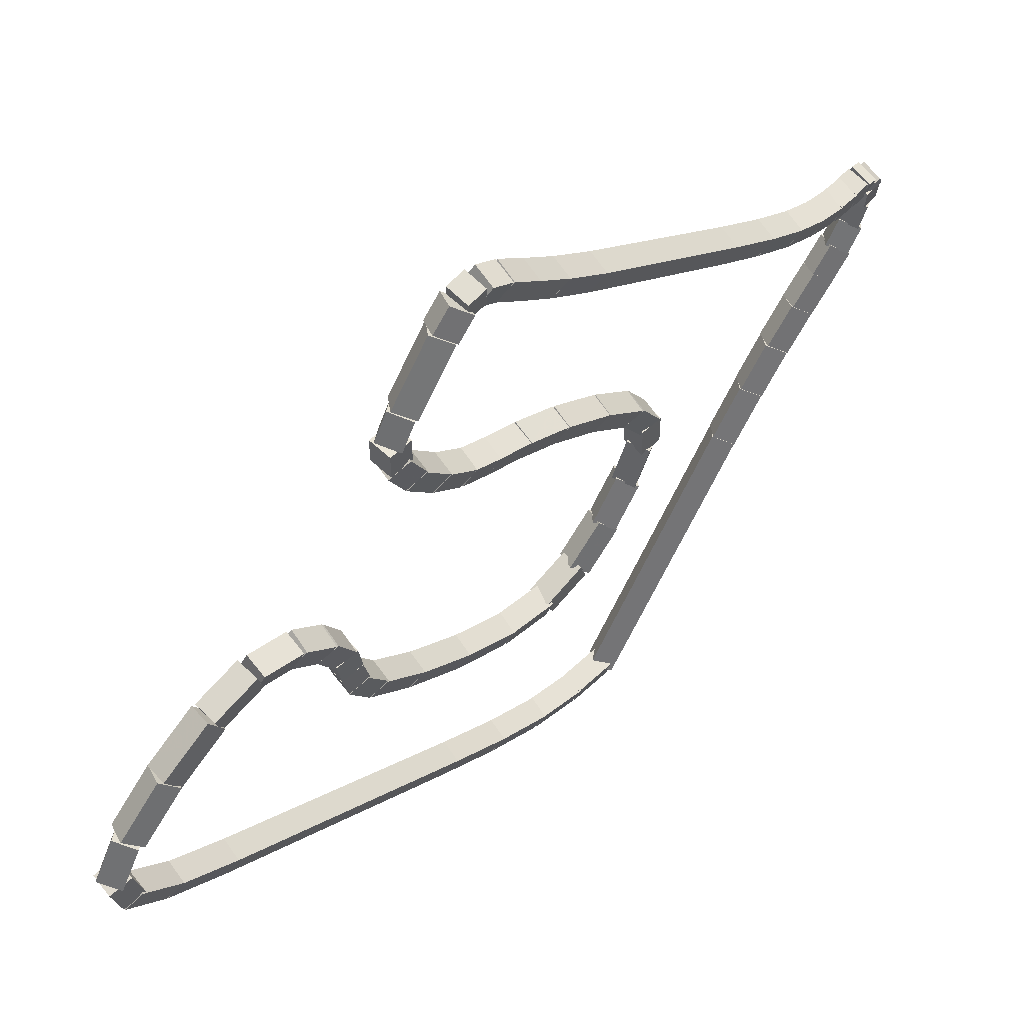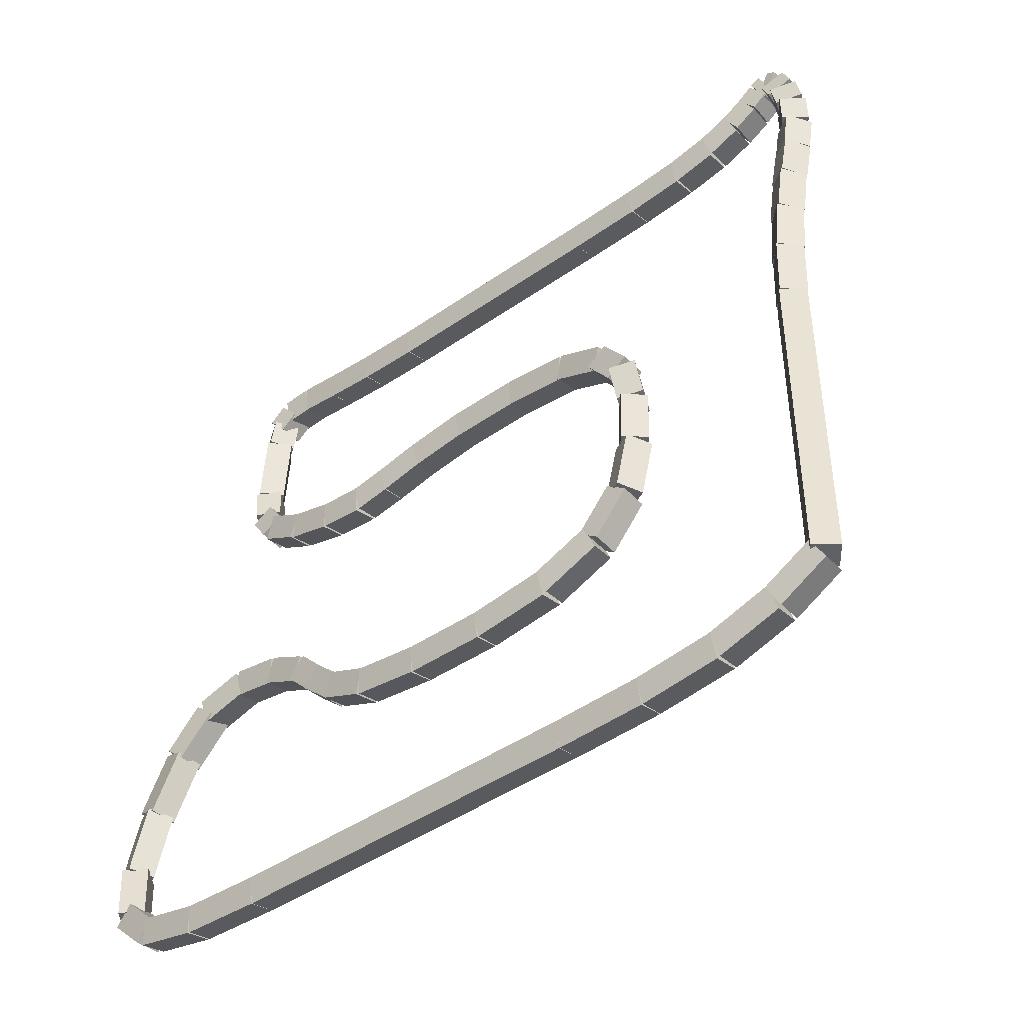
<metadata>
{"format":"obj","ext":"obj","renderer":"f3d","projection":"perspective","resolution":1024,"background":"white","views":[{"elev":12.9,"azim":89.2,"up":"+Z"},{"elev":20.9,"azim":-158.7,"up":"+Y"}]}
</metadata>
<code>
g name
v 36.09 17.48 0.2813
v 35.99 17.28 0.4602
v 35.77 17.23 0.2813
v 35.88 17.43 0.1024
v 35.77 17.89 0.5425
v 35.67 17.7 0.7214
v 35.45 17.64 0.5425
v 35.56 17.84 0.3636
f 1 2 3 4
f 6 2 1 5
f 5 1 4 8
f 6 5 8 7
f 8 4 3 7
f 7 3 2 6
g name
v 36.55 17.04 0.1005
v 36.44 16.86 0.2934
v 36.27 16.75 0.1005
v 36.37 16.93 -0.09246
v 36.07 17.5 0.2813
v 35.97 17.32 0.4742
v 35.79 17.21 0.2813
v 35.9 17.39 0.08838
f 9 10 11 12
f 14 10 9 13
f 13 9 12 16
f 14 13 16 15
f 16 12 11 15
f 15 11 10 14
g name
v 37.19 16.52 0.0201
v 37.09 16.35 0.2192
v 36.95 16.21 0.0201
v 37.06 16.38 -0.179
v 36.53 17.05 0.1005
v 36.42 16.88 0.2996
v 36.28 16.74 0.1005
v 36.39 16.9 -0.09863
f 17 18 19 20
f 22 18 17 21
f 21 17 20 24
f 22 21 24 23
f 24 20 19 23
f 23 19 18 22
g name
v 37.97 15.96 1.021e-06
v 37.85 15.8 0.2
v 37.73 15.64 1.021e-06
v 37.85 15.8 -0.2
v 37.19 16.53 0.0201
v 37.07 16.36 0.2201
v 36.95 16.2 0.0201
v 37.07 16.37 -0.1799
f 25 26 27 28
f 30 26 25 29
f 29 25 28 32
f 30 29 32 31
f 32 28 27 31
f 31 27 26 30
g name
v 41.21 13.67 -2.239e-05
v 41.1 13.5 0.2
v 40.98 13.34 -2.239e-05
v 41.1 13.5 -0.2
v 37.96 15.96 1.021e-06
v 37.85 15.8 0.2
v 37.73 15.64 1.021e-06
v 37.85 15.8 -0.2
f 33 34 35 36
f 38 34 33 37
f 37 33 36 40
f 38 37 40 39
f 40 36 35 39
f 39 35 34 38
g name
v 41.95 13.17 0.03051
v 41.83 13.01 0.2304
v 41.73 12.84 0.03051
v 41.84 13 -0.1694
v 41.21 13.67 -2.239e-05
v 41.09 13.51 0.1999
v 40.99 13.34 -2.24e-05
v 41.1 13.5 -0.1999
f 41 42 43 44
f 46 42 41 45
f 45 41 44 48
f 46 45 48 47
f 48 44 43 47
f 47 43 42 46
g name
v 42.54 12.84 0.1527
v 42.41 12.68 0.3496
v 42.34 12.49 0.1527
v 42.47 12.64 -0.0443
v 41.94 13.18 0.03051
v 41.81 13.02 0.2275
v 41.74 12.83 0.03051
v 41.87 12.99 -0.1665
f 49 50 51 52
f 54 50 49 53
f 53 49 52 56
f 54 53 56 55
f 56 52 51 55
f 55 51 50 54
g name
v 42.89 12.78 0.4581
v 42.74 12.61 0.6197
v 42.82 12.39 0.4581
v 42.97 12.56 0.2964
v 42.48 12.86 0.1527
v 42.33 12.68 0.3143
v 42.41 12.46 0.1527
v 42.56 12.64 -0.008968
f 57 58 59 60
f 62 58 57 61
f 61 57 60 64
f 62 61 64 63
f 64 60 59 63
f 63 59 58 62
g name
v 42.94 12.94 0.9662
v 42.95 12.67 1.068
v 43.21 12.64 0.9662
v 43.2 12.9 0.8644
v 42.72 12.73 0.4581
v 42.73 12.47 0.5599
v 42.99 12.44 0.4581
v 42.98 12.7 0.3563
f 65 66 67 68
f 70 66 65 69
f 69 65 68 72
f 70 69 72 71
f 72 68 67 71
f 71 67 66 70
g name
v 42.98 13.22 1.605
v 43.13 13.01 1.711
v 43.36 13.13 1.605
v 43.21 13.34 1.499
v 42.88 12.83 0.9662
v 43.04 12.62 1.072
v 43.27 12.74 0.9662
v 43.12 12.95 0.8606
f 73 74 75 76
f 78 74 73 77
f 77 73 76 80
f 78 77 80 79
f 80 76 75 79
f 79 75 74 78
g name
v 42.94 13.6 2.192
v 43.15 13.45 2.312
v 43.34 13.63 2.192
v 43.13 13.77 2.072
v 42.97 13.16 1.605
v 43.18 13.01 1.725
v 43.37 13.19 1.605
v 43.16 13.33 1.485
f 81 82 83 84
f 86 82 81 85
f 85 81 84 88
f 86 85 88 87
f 88 84 83 87
f 87 83 82 86
g name
v 42.78 13.93 2.578
v 43.01 13.89 2.728
v 43.14 14.09 2.578
v 42.91 14.13 2.428
v 42.96 13.53 2.192
v 43.19 13.49 2.342
v 43.32 13.69 2.192
v 43.08 13.73 2.042
f 89 90 91 92
f 94 90 89 93
f 93 89 92 96
f 94 93 96 95
f 96 92 91 95
f 95 91 90 94
g name
v 42.45 14.22 2.705
v 42.62 14.33 2.899
v 42.72 14.51 2.705
v 42.55 14.4 2.511
v 42.82 13.87 2.578
v 42.99 13.98 2.773
v 43.1 14.16 2.578
v 42.93 14.04 2.384
f 97 98 99 100
f 102 98 97 101
f 101 97 100 104
f 102 101 104 103
f 104 100 99 103
f 103 99 98 102
g name
v 42.03 14.46 2.634
v 42.11 14.65 2.832
v 42.24 14.8 2.634
v 42.16 14.62 2.436
v 42.48 14.19 2.705
v 42.56 14.38 2.903
v 42.69 14.54 2.705
v 42.61 14.35 2.507
f 105 106 107 108
f 110 106 105 109
f 109 105 108 112
f 110 109 112 111
f 112 108 107 111
f 111 107 106 110
g name
v 41.66 14.61 2.454
v 41.66 14.82 2.638
v 41.8 14.98 2.454
v 41.8 14.76 2.269
v 42.06 14.45 2.634
v 42.07 14.66 2.819
v 42.21 14.82 2.634
v 42.21 14.6 2.449
f 113 114 115 116
f 118 114 113 117
f 117 113 116 120
f 118 117 120 119
f 120 116 115 119
f 119 115 114 118
g name
v 41.42 14.63 2.226
v 41.33 14.85 2.383
v 41.48 15.03 2.226
v 41.57 14.81 2.07
v 41.7 14.59 2.454
v 41.61 14.81 2.61
v 41.76 14.99 2.454
v 41.85 14.77 2.297
f 121 122 123 124
f 126 122 121 125
f 125 121 124 128
f 126 125 128 127
f 128 124 123 127
f 127 123 122 126
g name
v 41.11 14.69 2.01
v 41.03 14.91 2.173
v 41.19 15.09 2.01
v 41.26 14.87 1.847
v 41.41 14.63 2.226
v 41.34 14.85 2.39
v 41.49 15.03 2.226
v 41.56 14.81 2.063
f 129 130 131 132
f 134 130 129 133
f 133 129 132 136
f 134 133 136 135
f 136 132 131 135
f 135 131 130 134
g name
v 40.63 14.9 1.843
v 40.65 15.11 2.031
v 40.79 15.26 1.843
v 40.77 15.05 1.654
v 41.07 14.71 2.01
v 41.09 14.92 2.199
v 41.23 15.07 2.01
v 41.21 14.86 1.821
f 137 138 139 140
f 142 138 137 141
f 141 137 140 144
f 142 141 144 143
f 144 140 139 143
f 143 139 138 142
g name
v 39.98 15.29 1.759
v 40.07 15.48 1.958
v 40.19 15.63 1.759
v 40.1 15.45 1.561
v 40.61 14.91 1.843
v 40.69 15.09 2.041
v 40.82 15.25 1.843
v 40.73 15.07 1.644
f 145 146 147 148
f 150 146 145 149
f 149 145 148 152
f 150 149 152 151
f 152 148 147 151
f 151 147 146 150
g name
v 39.26 15.8 1.748
v 39.37 15.96 1.948
v 39.49 16.13 1.748
v 39.37 15.96 1.548
v 39.97 15.3 1.759
v 40.08 15.47 1.959
v 40.2 15.63 1.759
v 40.09 15.46 1.559
f 153 154 155 156
f 158 154 153 157
f 157 153 156 160
f 158 157 160 159
f 160 156 155 159
f 159 155 154 158
g name
v 38.59 16.32 1.828
v 38.73 16.47 2.027
v 38.84 16.64 1.828
v 38.7 16.49 1.629
v 39.25 15.8 1.748
v 39.39 15.95 1.947
v 39.5 16.12 1.748
v 39.36 15.97 1.549
f 161 162 163 164
f 166 162 161 165
f 165 161 164 168
f 166 165 168 167
f 168 164 163 167
f 167 163 162 166
g name
v 38.15 16.8 2.052
v 38.34 16.89 2.241
v 38.44 17.07 2.052
v 38.25 16.99 1.864
v 38.57 16.34 1.828
v 38.76 16.43 2.016
v 38.87 16.62 1.828
v 38.67 16.53 1.64
f 169 170 171 172
f 174 170 169 173
f 173 169 172 176
f 174 173 176 175
f 176 172 171 175
f 175 171 170 174
g name
v 37.96 17.26 2.455
v 38.2 17.2 2.599
v 38.34 17.4 2.455
v 38.1 17.46 2.312
v 38.11 16.87 2.052
v 38.34 16.81 2.195
v 38.48 17.01 2.052
v 38.24 17.07 1.909
f 177 178 179 180
f 182 178 177 181
f 181 177 180 184
f 182 181 184 183
f 184 180 179 183
f 183 179 178 182
g name
v 38.05 17.7 3.001
v 38.19 17.48 3.105
v 38.43 17.59 3.001
v 38.29 17.81 2.896
v 37.96 17.38 2.455
v 38.1 17.16 2.56
v 38.34 17.27 2.455
v 38.19 17.49 2.351
f 185 186 187 188
f 190 186 185 189
f 189 185 188 192
f 190 189 192 191
f 192 188 187 191
f 191 187 186 190
g name
v 38.28 18.02 3.555
v 38.33 17.76 3.655
v 38.6 17.77 3.555
v 38.55 18.03 3.455
v 38.08 17.77 3.001
v 38.13 17.51 3.101
v 38.4 17.52 3.001
v 38.35 17.78 2.9
f 193 194 195 196
f 198 194 193 197
f 197 193 196 200
f 198 197 200 199
f 200 196 195 199
f 199 195 194 198
g name
v 38.59 18.22 4.024
v 38.55 17.96 4.131
v 38.8 17.88 4.024
v 38.84 18.14 3.917
v 38.34 18.07 3.555
v 38.29 17.81 3.662
v 38.54 17.73 3.555
v 38.58 17.98 3.448
f 201 202 203 204
f 206 202 201 205
f 205 201 204 208
f 206 205 208 207
f 208 204 203 207
f 207 203 202 206
g name
v 39.03 18.24 4.338
v 38.89 18.04 4.483
v 39.02 17.84 4.338
v 39.16 18.03 4.192
v 38.7 18.25 4.024
v 38.56 18.05 4.169
v 38.69 17.85 4.024
v 38.83 18.04 3.878
f 209 210 211 212
f 214 210 209 213
f 213 209 212 216
f 214 213 216 215
f 216 212 211 215
f 215 211 210 214
g name
v 39.59 18.01 4.523
v 39.45 17.85 4.711
v 39.43 17.64 4.523
v 39.57 17.8 4.334
v 39.11 18.22 4.338
v 38.97 18.06 4.527
v 38.95 17.85 4.338
v 39.09 18.01 4.149
f 217 218 219 220
f 222 218 217 221
f 221 217 220 224
f 222 221 224 223
f 224 220 219 223
f 223 219 218 222
g name
v 40.22 17.62 4.591
v 40.1 17.46 4.79
v 40.01 17.28 4.591
v 40.13 17.44 4.392
v 39.61 18 4.523
v 39.49 17.84 4.722
v 39.4 17.66 4.523
v 39.52 17.82 4.324
f 225 226 227 228
f 230 226 225 229
f 229 225 228 232
f 230 229 232 231
f 232 228 227 231
f 231 227 226 230
g name
v 40.86 17.16 4.587
v 40.74 17 4.787
v 40.62 16.84 4.587
v 40.74 17 4.387
v 40.23 17.61 4.591
v 40.11 17.45 4.791
v 40 17.28 4.591
v 40.11 17.45 4.391
f 233 234 235 236
f 238 234 233 237
f 237 233 236 240
f 238 237 240 239
f 240 236 235 239
f 239 235 234 238
g name
v 41.36 16.76 4.52
v 41.25 16.59 4.719
v 41.11 16.45 4.52
v 41.21 16.62 4.321
v 40.86 17.16 4.587
v 40.76 16.99 4.786
v 40.61 16.84 4.587
v 40.72 17.01 4.388
f 241 242 243 244
f 246 242 241 245
f 245 241 244 248
f 246 245 248 247
f 248 244 243 247
f 247 243 242 246
g name
v 41.72 16.45 4.434
v 41.61 16.27 4.63
v 41.45 16.14 4.434
v 41.56 16.32 4.237
v 41.36 16.76 4.52
v 41.26 16.58 4.716
v 41.1 16.46 4.52
v 41.2 16.63 4.323
f 249 250 251 252
f 254 250 249 253
f 253 249 252 256
f 254 253 256 255
f 256 252 251 255
f 255 251 250 254
g name
v 42.01 16.2 4.38
v 41.91 16.03 4.578
v 41.76 15.89 4.38
v 41.86 16.06 4.182
v 41.71 16.45 4.434
v 41.61 16.28 4.632
v 41.46 16.14 4.434
v 41.56 16.31 4.236
f 257 258 259 260
f 262 258 257 261
f 261 257 260 264
f 262 261 264 263
f 264 260 259 263
f 263 259 258 262
g name
v 42.4 15.95 4.416
v 42.28 15.79 4.615
v 42.18 15.61 4.416
v 42.3 15.77 4.216
v 41.99 16.21 4.38
v 41.87 16.05 4.579
v 41.78 15.88 4.38
v 41.9 16.04 4.18
f 265 266 267 268
f 270 266 265 269
f 269 265 268 272
f 270 269 272 271
f 272 268 267 271
f 271 267 266 270
g name
v 42.83 15.73 4.532
v 42.7 15.57 4.727
v 42.65 15.37 4.532
v 42.78 15.53 4.337
v 42.38 15.96 4.416
v 42.25 15.8 4.611
v 42.2 15.61 4.416
v 42.33 15.76 4.221
f 273 274 275 276
f 278 274 273 277
f 277 273 276 280
f 278 277 280 279
f 280 276 275 279
f 279 275 274 278
g name
v 43.21 15.58 4.719
v 43.06 15.43 4.903
v 43.07 15.21 4.719
v 43.22 15.37 4.536
v 42.81 15.74 4.532
v 42.66 15.58 4.715
v 42.67 15.36 4.532
v 42.81 15.52 4.349
f 281 282 283 284
f 286 282 281 285
f 285 281 284 288
f 286 285 288 287
f 288 284 283 287
f 287 283 282 286
g name
v 43.37 15.6 4.955
v 43.23 15.4 5.095
v 43.37 15.2 4.955
v 43.51 15.4 4.814
v 43.14 15.6 4.719
v 43 15.4 4.86
v 43.14 15.2 4.719
v 43.28 15.4 4.579
f 289 290 291 292
f 294 290 289 293
f 293 289 292 296
f 294 293 296 295
f 296 292 291 295
f 295 291 290 294
g name
v 43.39 15.68 5.277
v 43.39 15.41 5.379
v 43.65 15.37 5.277
v 43.65 15.64 5.174
v 43.24 15.55 4.955
v 43.24 15.29 5.057
v 43.5 15.25 4.955
v 43.5 15.51 4.852
f 297 298 299 300
f 302 298 297 301
f 301 297 300 304
f 302 301 304 303
f 304 300 299 303
f 303 299 298 302
g name
v 43.6 15.99 6.024
v 43.66 15.74 6.124
v 43.93 15.77 6.024
v 43.86 16.02 5.924
v 43.35 15.64 5.277
v 43.42 15.38 5.377
v 43.68 15.41 5.277
v 43.62 15.67 5.177
f 305 306 307 308
f 310 306 305 309
f 309 305 308 312
f 310 309 312 311
f 312 308 307 311
f 311 307 306 310
g name
v 43.64 16.1 6.299
v 43.76 15.87 6.402
v 44.01 15.96 6.299
v 43.88 16.19 6.197
v 43.58 15.95 6.024
v 43.7 15.72 6.126
v 43.95 15.81 6.024
v 43.83 16.04 5.922
f 313 314 315 316
f 318 314 313 317
f 317 313 316 320
f 318 317 320 319
f 320 316 315 319
f 319 315 314 318
g name
v 43.55 16.1 6.439
v 43.79 16.1 6.601
v 43.9 16.3 6.439
v 43.67 16.3 6.278
v 43.65 15.93 6.299
v 43.88 15.93 6.461
v 44 16.13 6.299
v 43.76 16.13 6.138
f 321 322 323 324
f 326 322 321 325
f 325 321 324 328
f 326 325 328 327
f 328 324 323 327
f 327 323 322 326
g name
v 43.36 16.23 6.457
v 43.49 16.38 6.657
v 43.6 16.54 6.457
v 43.47 16.39 6.258
v 43.61 16.04 6.439
v 43.74 16.19 6.639
v 43.85 16.36 6.439
v 43.72 16.21 6.24
f 329 330 331 332
f 334 330 329 333
f 333 329 332 336
f 334 333 336 335
f 336 332 331 335
f 335 331 330 334
g name
v 42.99 16.46 6.416
v 43.08 16.64 6.615
v 43.2 16.8 6.416
v 43.11 16.62 6.217
v 43.37 16.22 6.457
v 43.47 16.39 6.656
v 43.59 16.55 6.457
v 43.5 16.38 6.258
f 337 338 339 340
f 342 338 337 341
f 341 337 340 344
f 342 341 344 343
f 344 340 339 343
f 343 339 338 342
g name
v 42.53 16.76 6.377
v 42.63 16.93 6.576
v 42.75 17.09 6.377
v 42.65 16.92 6.177
v 42.98 16.46 6.416
v 43.08 16.64 6.616
v 43.2 16.8 6.416
v 43.1 16.62 6.217
f 345 346 347 348
f 350 346 345 349
f 349 345 348 352
f 350 349 352 351
f 352 348 347 351
f 351 347 346 350
g name
v 41.97 17.14 6.357
v 42.08 17.3 6.557
v 42.2 17.47 6.357
v 42.09 17.3 6.157
v 42.52 16.76 6.377
v 42.63 16.93 6.577
v 42.75 17.09 6.377
v 42.64 16.92 6.177
f 353 354 355 356
f 358 354 353 357
f 357 353 356 360
f 358 357 360 359
f 360 356 355 359
f 359 355 354 358
g name
v 39.89 18.61 6.356
v 40 18.77 6.556
v 40.12 18.94 6.356
v 40 18.77 6.156
v 41.97 17.14 6.357
v 42.08 17.3 6.557
v 42.2 17.46 6.357
v 42.08 17.3 6.157
f 361 362 363 364
f 366 362 361 365
f 365 361 364 368
f 366 365 368 367
f 368 364 363 367
f 367 363 362 366
g name
v 39.25 19.07 6.369
v 39.37 19.23 6.568
v 39.48 19.39 6.369
v 39.36 19.23 6.169
v 39.88 18.61 6.356
v 40 18.77 6.556
v 40.12 18.94 6.356
v 40 18.78 6.156
f 369 370 371 372
f 374 370 369 373
f 373 369 372 376
f 374 373 376 375
f 376 372 371 375
f 375 371 370 374
g name
v 38.76 19.44 6.406
v 38.89 19.6 6.605
v 39 19.76 6.406
v 38.87 19.61 6.206
v 39.24 19.07 6.369
v 39.37 19.23 6.568
v 39.49 19.39 6.369
v 39.36 19.24 6.169
f 377 378 379 380
f 382 378 377 381
f 381 377 380 384
f 382 381 384 383
f 384 380 379 383
f 383 379 378 382
g name
v 38.41 19.75 6.481
v 38.56 19.88 6.678
v 38.67 20.05 6.481
v 38.51 19.92 6.284
v 38.75 19.45 6.406
v 38.9 19.58 6.603
v 39.01 19.75 6.406
v 38.85 19.62 6.209
f 385 386 387 388
f 390 386 385 389
f 389 385 388 392
f 390 389 392 391
f 392 388 387 391
f 391 387 386 390
g name
v 38.16 20 6.596
v 38.36 20.09 6.785
v 38.46 20.28 6.596
v 38.27 20.19 6.407
v 38.39 19.76 6.481
v 38.58 19.85 6.67
v 38.68 20.03 6.481
v 38.49 19.95 6.292
f 393 394 395 396
f 398 394 393 397
f 397 393 396 400
f 398 397 400 399
f 400 396 395 399
f 399 395 394 398
g name
v 38.01 20.21 6.724
v 38.22 20.26 6.901
v 38.33 20.45 6.724
v 38.11 20.41 6.548
v 38.15 20.02 6.596
v 38.37 20.06 6.772
v 38.47 20.26 6.596
v 38.25 20.21 6.42
f 401 402 403 404
f 406 402 401 405
f 405 401 404 408
f 406 405 408 407
f 408 404 403 407
f 407 403 402 406
g name
v 37.91 20.37 6.835
v 38.14 20.37 7
v 38.25 20.57 6.835
v 38.02 20.57 6.67
v 38 20.23 6.724
v 38.23 20.24 6.89
v 38.34 20.44 6.724
v 38.11 20.43 6.559
f 409 410 411 412
f 414 410 409 413
f 413 409 412 416
f 414 413 416 415
f 416 412 411 415
f 415 411 410 414
g name
v 37.86 20.42 6.88
v 38.07 20.49 7.064
v 38.17 20.68 6.88
v 37.96 20.61 6.696
v 37.93 20.34 6.835
v 38.13 20.41 7.019
v 38.23 20.6 6.835
v 38.03 20.53 6.651
f 417 418 419 420
f 422 418 417 421
f 421 417 420 424
f 422 421 424 423
f 424 420 419 423
f 423 419 418 422
g name
v 37.87 20.38 6.826
v 37.83 20.6 6.999
v 37.98 20.77 6.826
v 38.02 20.55 6.653
v 37.96 20.36 6.88
v 37.92 20.58 7.053
v 38.07 20.74 6.88
v 38.11 20.52 6.706
f 425 426 427 428
f 430 426 425 429
f 429 425 428 432
f 430 429 432 431
f 432 428 427 431
f 431 427 426 430
g name
v 37.83 20.35 6.652
v 37.63 20.52 6.777
v 37.75 20.74 6.652
v 37.94 20.58 6.527
v 37.96 20.38 6.826
v 37.77 20.55 6.951
v 37.89 20.77 6.826
v 38.08 20.6 6.701
f 433 434 435 436
f 438 434 433 437
f 437 433 436 440
f 438 437 440 439
f 440 436 435 439
f 439 435 434 438
g name
v 37.74 20.29 6.391
v 37.49 20.39 6.499
v 37.54 20.64 6.391
v 37.79 20.55 6.283
v 37.89 20.37 6.652
v 37.64 20.47 6.76
v 37.69 20.72 6.652
v 37.94 20.63 6.544
f 441 442 443 444
f 446 442 441 445
f 445 441 444 448
f 446 445 448 447
f 448 444 443 447
f 447 443 442 446
g name
v 37.67 20.2 6.084
v 37.4 20.21 6.185
v 37.37 20.47 6.084
v 37.64 20.46 5.983
v 37.79 20.33 6.391
v 37.53 20.34 6.492
v 37.49 20.6 6.391
v 37.76 20.59 6.291
f 449 450 451 452
f 454 450 449 453
f 453 449 452 456
f 454 453 456 455
f 456 452 451 455
f 455 451 450 454
g name
v 37.62 20.07 5.746
v 37.37 20 5.848
v 37.26 20.23 5.746
v 37.51 20.31 5.645
v 37.7 20.25 6.084
v 37.45 20.18 6.186
v 37.34 20.42 6.084
v 37.59 20.49 5.982
f 457 458 459 460
f 462 458 457 461
f 461 457 460 464
f 462 461 464 463
f 464 460 459 463
f 463 459 458 462
g name
v 37.55 19.86 5.355
v 37.3 19.77 5.458
v 37.17 20 5.355
v 37.42 20.1 5.253
v 37.63 20.08 5.746
v 37.38 19.99 5.849
v 37.25 20.22 5.746
v 37.5 20.31 5.644
f 465 466 467 468
f 470 466 465 469
f 469 465 468 472
f 470 469 472 471
f 472 468 467 471
f 471 467 466 470
g name
v 37.42 19.6 4.881
v 37.16 19.53 4.982
v 37.06 19.77 4.881
v 37.31 19.84 4.78
v 37.54 19.85 5.355
v 37.28 19.78 5.457
v 37.18 20.02 5.355
v 37.43 20.09 5.254
f 473 474 475 476
f 478 474 473 477
f 477 473 476 480
f 478 477 480 479
f 480 476 475 479
f 479 475 474 478
g name
v 37.23 19.31 4.338
v 36.97 19.28 4.438
v 36.9 19.53 4.338
v 37.16 19.57 4.238
v 37.41 19.57 4.881
v 37.14 19.54 4.981
v 37.07 19.79 4.881
v 37.33 19.83 4.781
f 481 482 483 484
f 486 482 481 485
f 485 481 484 488
f 486 485 488 487
f 488 484 483 487
f 487 483 482 486
g name
v 37 19.02 3.719
v 36.74 19 3.819
v 36.69 19.26 3.719
v 36.95 19.28 3.619
v 37.22 19.3 4.338
v 36.96 19.29 4.438
v 36.91 19.55 4.338
v 37.17 19.56 4.238
f 489 490 491 492
f 494 490 489 493
f 493 489 492 496
f 494 493 496 495
f 496 492 491 495
f 495 491 490 494
g name
v 35.76 17.63 0.5425
v 35.5 17.64 0.643
v 35.46 17.9 0.5425
v 35.73 17.9 0.442
v 36.99 19.01 3.719
v 36.73 19.01 3.819
v 36.7 19.27 3.719
v 36.96 19.27 3.618
f 497 498 499 500
f 502 498 497 501
f 501 497 500 504
f 502 501 504 503
f 504 500 499 503
f 503 499 498 502

</code>
